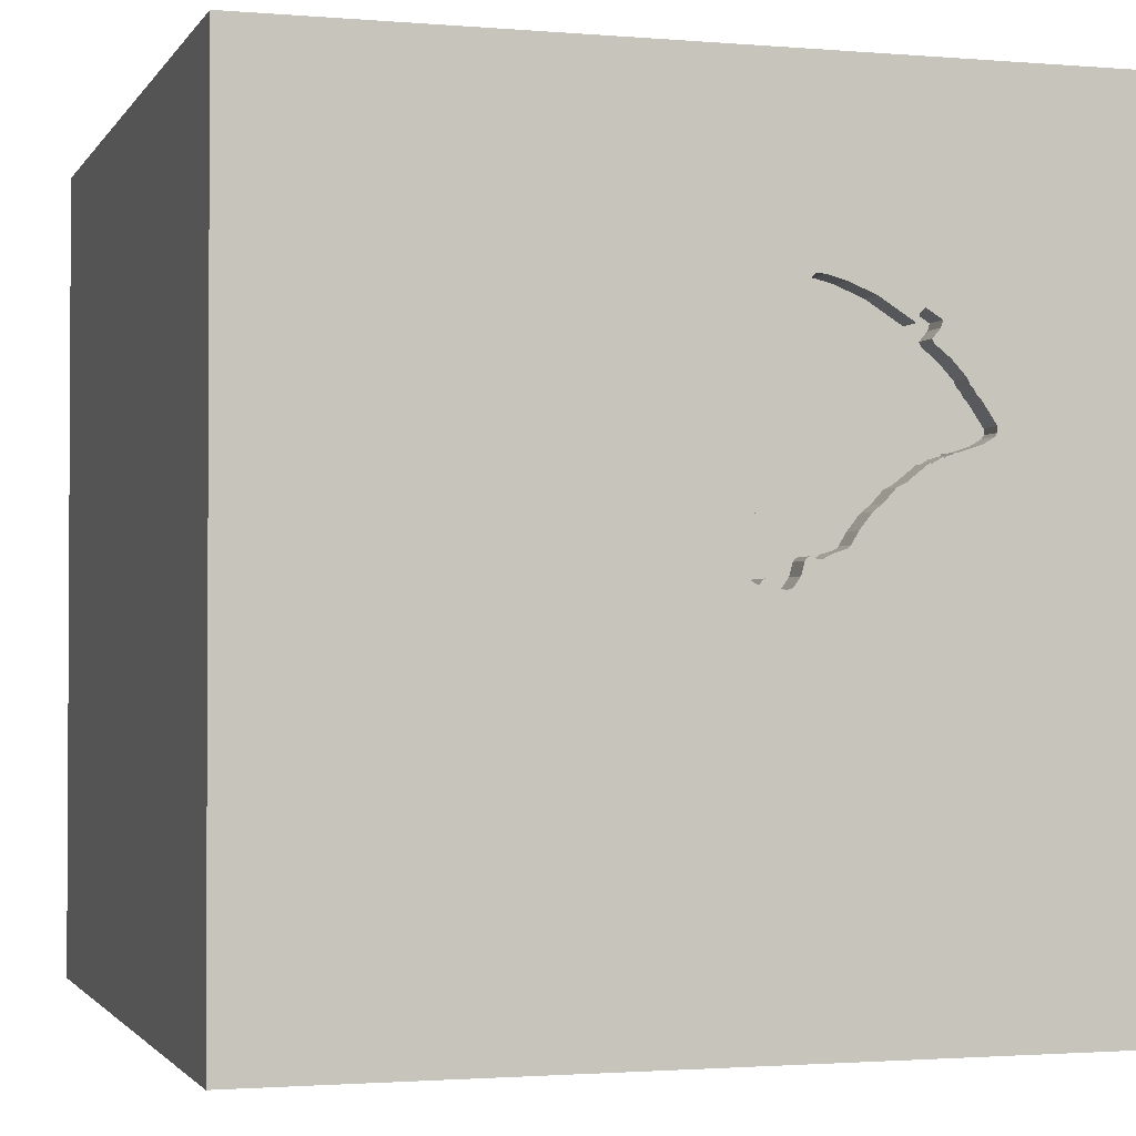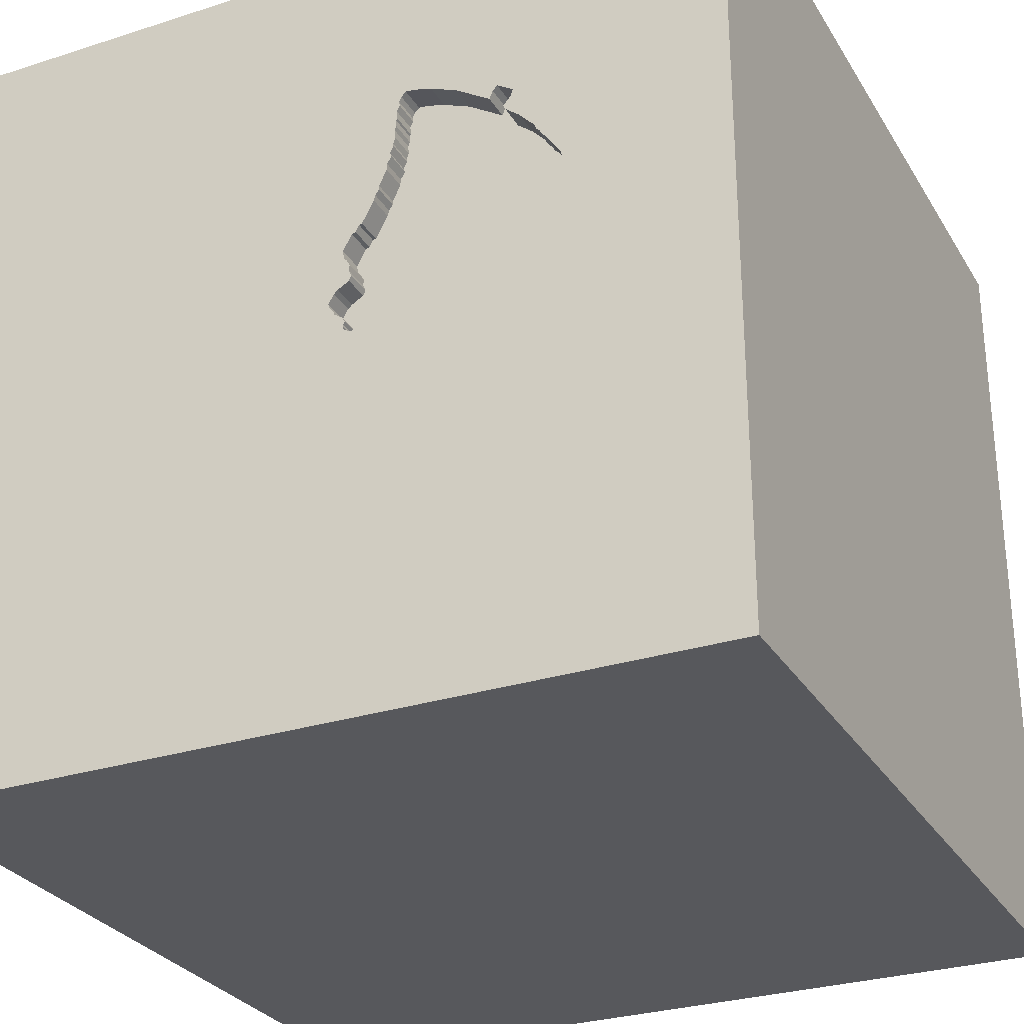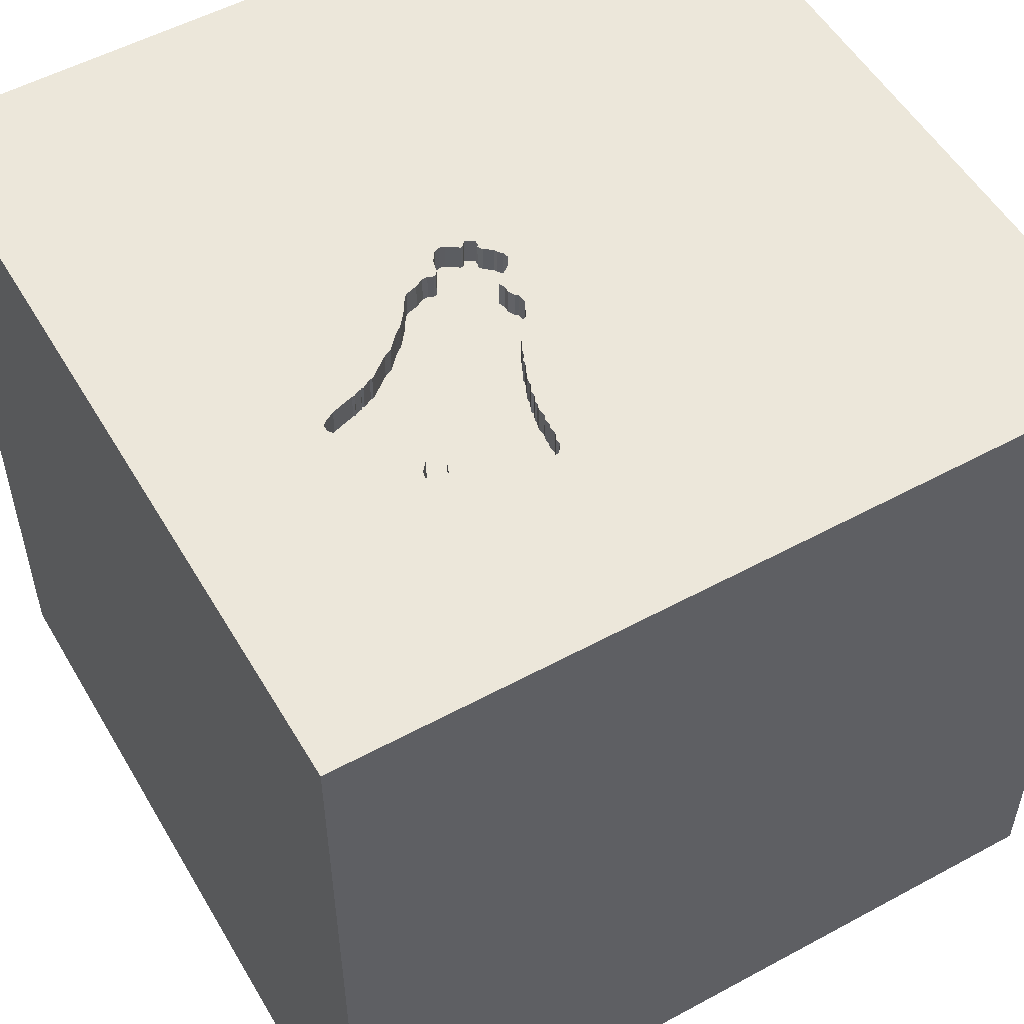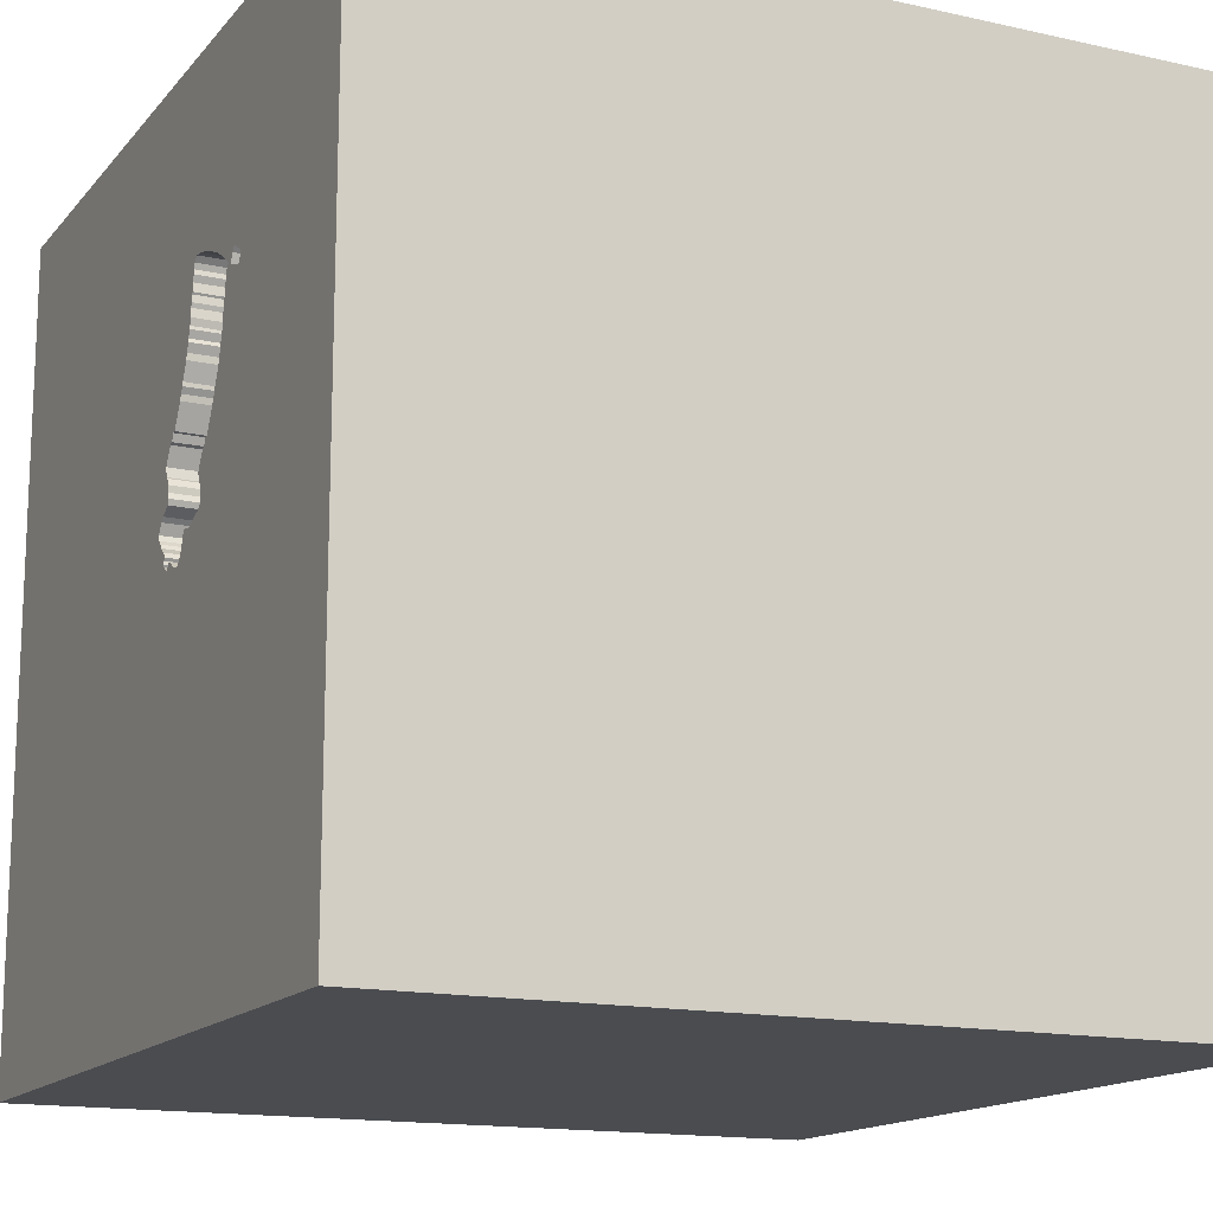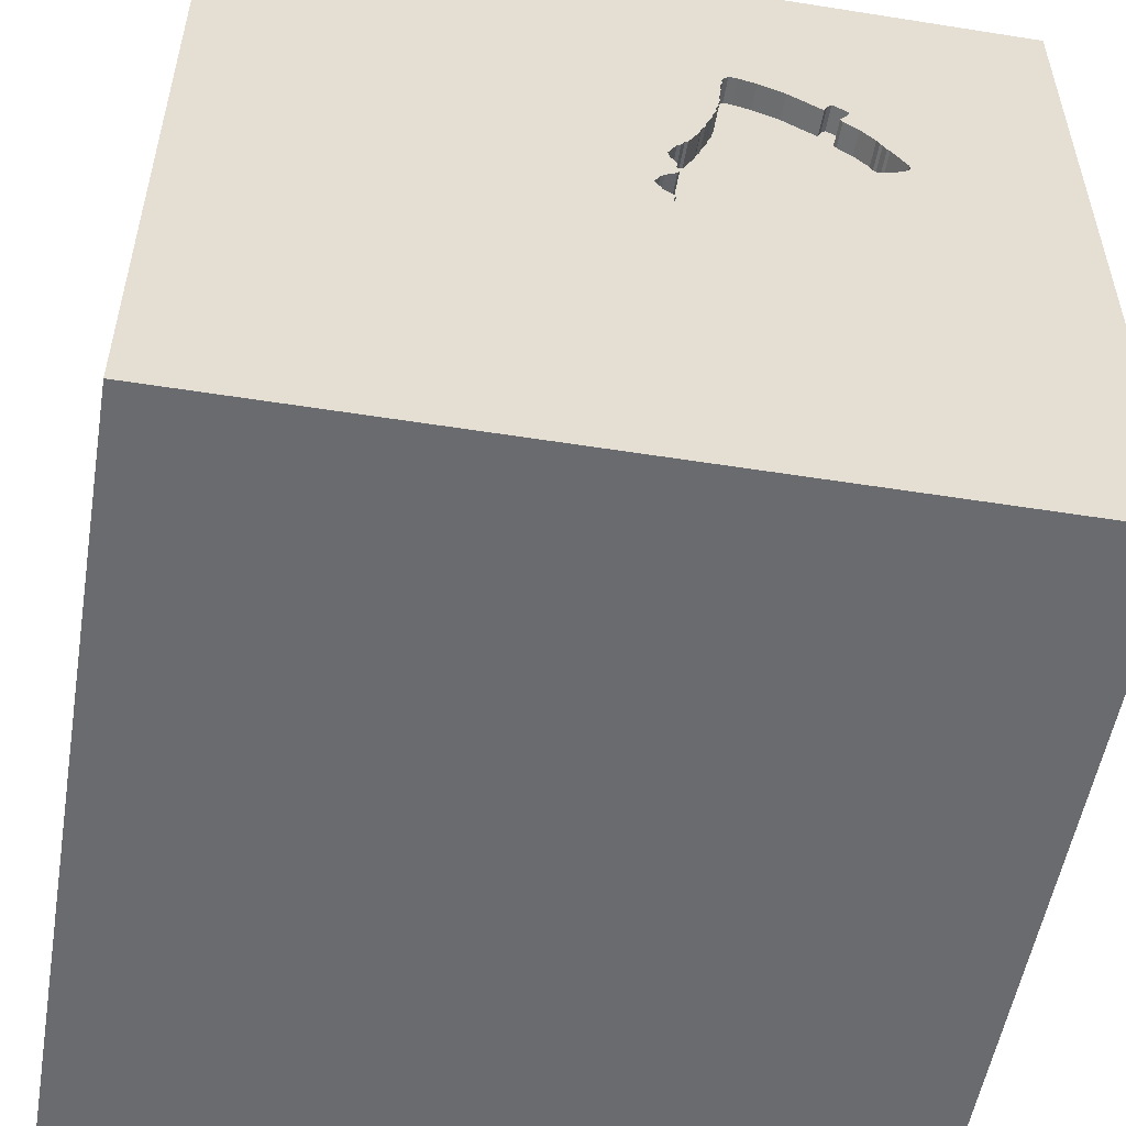
<metadata>
{"format":"obj","ext":"obj","renderer":"f3d","projection":"perspective","resolution":1024,"background":"white","views":[{"elev":-1.8,"azim":163.1,"up":"+Z"},{"elev":-28.8,"azim":-154.4,"up":"+Z"},{"elev":53.6,"azim":-30.0,"up":"+Y"},{"elev":-15.0,"azim":-115.5,"up":"+Z"},{"elev":-53.4,"azim":170.4,"up":"+Z"}]}
</metadata>
<code>
o bell_11
v -0.4476 1.5 0.07072
v -0.1231 1.5 0.1292
v -0.1461 1.5 0.3275
v -0.1461 1.4 0.3275
v -0.1552 1.5 -0.07396
v -0.1552 1.4 -0.07396
v -0.7534 1.5 0.3035
v -0.7534 1.4 0.3035
v -0.8989 1.5 0.3714
v -0.2881 1.5 0.7979
v -0.09336 1.5 -0.03029
v -0.2626 1.5 -0.0669
v -0.2798 1.5 0.6965
v -0.2798 1.4 0.6965
v -0.4112 1.5 0.8134
v -0.1975 1.5 -0.1038
v -0.6771 0.07812 1.5
v -1.094 -1.5 -0.02604
v -0.6372 -0.6429 -1.5
v -0.7139 1.5 0.6826
v -0.1975 1.4 -0.1038
v -0.8659 1.5 0.439
v -0.09792 1.5 0.2006
v -0.2482 1.5 0.5481
v -0.2691 1.5 0.626
v -0.5682 1.5 0.2001
v -0.5682 1.4 0.2001
v -0.2783 1.5 0.7219
v -0.2783 1.4 0.7219
v -0.4476 1.4 0.07072
v -0.1572 1.5 0.3294
v -0.1572 1.4 0.3294
v -0.7468 1.5 0.591
v -0.7468 1.4 0.591
v -0.6937 1.5 0.6334
v -0.6937 1.4 0.6334
v -0.4085 1.5 0.01539
v -0.4085 1.4 0.01539
v 0.1823 -0.7812 1.5
v 0.3271 0.5282 -1.5
v 0.625 0.3125 1.5
v 0.5729 -0.2865 1.5
v 1.5 1.5 1.5
v 0.4687 -1.5 -0.8333
v 0.651 -1.5 0.4557
v 0.1432 -1.5 1.016
v 0.1042 -1.5 -1.5
v 0.2083 -1.5 -1.224
v 0.5469 -1.5 -0.2083
v 0.1042 -1.5 1.5
v -0.1221 1.5 -0.953
v -0.1302 1.5 1.5
v -0.5721 1.5 0.7339
v -0.8088 1.5 0.5131
v -0.8088 1.4 0.5131
v -0.2626 1.4 -0.0669
v -0.271 1.5 0.6149
v -0.4922 1.5 0.127
v -0.4922 1.4 0.127
v -0.6465 1.5 0.7253
v -0.6465 1.4 0.7253
v -0.1441 1.5 -0.07587
v -0.1441 1.4 -0.07587
v -0.09814 1.5 -0.05806
v -0.09814 1.4 -0.05806
v -0.2083 0.4427 1.5
v -0.1042 -0.1562 1.5
v 0.02604 1.094 1.5
v -0.1562 -1.5 0.4427
v 0 -1.5 -0
v 0 -1.5 -0.4688
v -0.1028 1.5 0.1972
v -0.1199 1.5 0.2973
v -0.1303 1.5 -0.0954
v -0.1823 1.5 1.185
v -0.1037 1.5 0.2676
v -0.105 1.5 -0.04829
v -0.09546 1.5 -0.07567
v -0.09978 1.5 0.1018
v -0.2804 1.5 0.7594
v -0.2804 1.4 0.7594
v -0.09337 1.4 -0.03029
v -0.2465 1.5 0.5249
v -0.7668 1.5 0.3086
v -0.2003 1.5 0.4112
v -0.1148 1.5 0.1106
v -0.1148 1.4 0.1106
v -0.7994 1.5 0.5344
v -0.7994 1.4 0.5344
v -0.06408 1.5 -0.009609
v -0.2195 1.5 0.4659
v 1.25 0.1562 1.5
v 1.5 -1.5 -1.5
v 1.068 -1.5 -0.1302
v 0.5098 1.5 0.03906
v -0.6841 1.5 0.2744
v -0.2739 1.5 0.6811
v -0.2881 1.4 0.7979
v -0.03881 1.5 0.0375
v -0.03881 1.4 0.0375
v -0.09304 1.5 0.2041
v -0.2373 1.5 -0.1027
v -0.1154 1.5 0.1736
v -0.1154 1.4 0.1736
v -0.8984 1.5 0.3913
v -0.8984 1.4 0.3913
v -0.2184 1.5 -0.1088
v -0.2184 1.4 -0.1088
v -0.5973 1.5 0.2137
v -0.1028 1.4 0.1972
v -0.1199 1.4 0.2973
v -0.1333 1.5 0.3025
v -0.1333 1.4 0.3025
v -0.8186 1.5 0.5062
v -0.2963 1.5 0.8165
v -0.4557 -1.5 -0.625
v -0.625 -1.5 0.2083
v -0.3646 -1.5 1.224
v -0.7241 1.5 0.6091
v -0.7211 1.5 0.7067
v -0.6635 1.5 0.7425
v -0.5208 -0.5729 1.5
v -1.5 -0.7943 0.1823
v -1.5 -0.638 -0.4688
v -1.5 0.5208 0.6771
v -1.5 0.1823 0
v -1.5 1.5 1.5
v -1.5 0.3906 -0.5208
v -1.5 1.5 -1.5
v -1.5 -0.1042 1.5
v -1.5 -0.05208 -0.9896
v -1.5 -0.1823 0.4818
v -1.5 0.05208 1.029
v -1.5 -0.1562 -0.4427
v -1.5 1.094 0.2865
v -1.5 -1.5 -1.5
v -1.5 -1.5 1.5
v -1.5 1.5 0.1042
v -1.5 -1.302 0.05208
v -1.5 0.8333 -0.2083
v -0.2841 1.5 -0.008893
v -0.7668 1.4 0.3086
v -0.8897 1.5 0.3584
v -0.3651 1.5 0.002193
v -0.1137 1.5 0.1504
v -0.1137 1.4 0.1504
v -0.8482 1.5 0.3341
v -0.8482 1.4 0.3341
v -0.2191 1.5 0.4516
v -0.2191 1.4 0.4516
v -0.6853 1.5 0.6491
v -0.6853 1.4 0.6491
v 1.5 -1.5 1.5
v -0.05891 1.5 0.003794
v -0.05891 1.4 0.003794
v -0.6635 1.4 0.7425
v -0.7243 1.4 0.2899
v -0.2963 1.4 0.8165
v -0.5466 1.5 0.1764
v -0.09546 1.4 -0.07567
v -0.525 1.5 0.1526
v -0.271 1.4 0.6149
v -0.2003 1.4 0.4112
v -0.2482 1.4 0.5481
v 1.5 0.1912 -0.6982
v 1.5 0.3483 0.8374
v 1.5 1.5 -1.5
v 1.5 -0.1302 1.5
v 1.5 -1.5 0.1042
v 1.5 1.5 0.1302
v -0.2952 1.5 -0.006982
v -0.2952 1.4 -0.006982
v -0.8186 1.4 0.5062
v -0.758 1.5 0.31
v -0.758 1.4 0.31
v -1.25 0.1042 1.5
v -1.12 1.5 0.3646
v -0.7243 1.5 0.2899
v -0.2195 1.4 0.4659
v -0.04494 1.5 0.01854
v -0.8312 1.5 0.4827
v -0.8312 1.4 0.4827
v -0.0873 1.5 0.2374
v -0.0873 1.4 0.2374
v -0.5096 1.5 0.7732
v -0.5096 1.4 0.7732
v -0.2829 1.5 0.7284
v -0.2829 1.4 0.7284
v -0.7211 1.4 0.7067
v -0.2764 1.5 0.6501
v -0.2764 1.4 0.6501
v -0.4167 1.042 1.5
v -0.421 1.5 0.02611
v -0.2604 -1.211 1.5
v -0.7178 1.5 0.2945
v -0.6841 1.4 0.2744
v -0.3045 1.5 -0.0111
v -0.2373 1.4 -0.1027
v -0.3651 1.4 0.002193
v -0.1231 1.4 0.1292
v -0.2053 1.5 0.4321
v -0.7289 1.5 0.2964
v -0.6346 1.5 0.6946
v -0.6346 1.4 0.6946
v -0.1303 1.4 -0.0954
v -0.2633 1.5 0.5764
v -0.2633 1.4 0.5764
v -0.04494 1.4 0.01854
v -0.05854 1.5 0.07234
v -0.05854 1.4 0.07234
v -0.4112 1.4 0.8134
v -0.3337 1.5 -0.01465
v -0.3337 1.4 -0.01465
v -0.06592 1.5 0.07932
v -0.1001 1.5 -0.06916
v -0.5973 1.4 0.2137
v -0.2691 1.4 0.626
v -0.7139 1.4 0.6826
v -0.07329 1.5 0.08631
v -0.07329 1.4 0.08631
v -0.3134 1.5 0.8337
v -0.3134 1.4 0.8337
v -0.3137 1.5 -0.01522
v -0.2582 1.5 0.5898
v -0.2841 1.4 -0.008893
v -0.3137 1.4 -0.01522
v -0.5797 1.5 0.7292
v -0.8409 1.5 0.4758
v -0.525 1.4 0.1526
v -0.2582 1.4 0.5898
v -0.6753 1.5 0.2757
v -0.6753 1.4 0.2757
v -0.1788 1.5 0.3703
v -0.7178 1.4 0.2945
v -0.3453 1.5 0.8307
v -0.2739 1.4 0.6811
v -0.8989 1.4 0.3714
v -0.2909 1.5 0.7813
v -0.2909 1.4 0.7813
v -0.8897 1.4 0.3584
v -0.2465 1.4 0.5249
v -0.09304 1.4 0.2041
v -0.105 1.4 -0.04829
v -0.7289 1.4 0.2964
v -0.421 1.4 0.02611
v -0.2053 1.4 0.4321
v -0.1001 1.4 -0.06916
v -0.8409 1.4 0.4758
v -0.3453 1.4 0.8307
v -0.2749 1.5 -0.02191
v -0.2749 1.4 -0.02191
v -0.06408 1.4 -0.009609
f 118 50 137
f 50 194 137
f 130 133 137
f 137 123 139
f 194 122 137
f 137 176 130
f 118 46 50
f 130 127 133
f 133 132 137
f 137 132 123
f 117 118 137
f 50 153 194
f 137 17 176
f 139 136 137
f 137 136 18
f 122 17 137
f 18 117 137
f 117 69 118
f 69 46 118
f 194 39 122
f 176 127 130
f 123 136 139
f 46 153 50
f 153 39 194
f 39 67 122
f 67 17 122
f 17 127 176
f 127 125 133
f 133 125 132
f 132 126 123
f 123 124 136
f 18 116 117
f 117 70 69
f 136 116 18
f 126 124 123
f 69 45 46
f 46 45 153
f 67 66 17
f 66 127 17
f 126 134 124
f 116 70 117
f 153 42 39
f 39 42 67
f 125 126 132
f 70 45 69
f 66 192 127
f 116 71 70
f 127 135 125
f 134 131 124
f 135 126 125
f 131 136 124
f 70 49 45
f 42 66 67
f 135 140 126
f 126 128 134
f 42 41 66
f 71 49 70
f 66 68 192
f 140 128 126
f 116 48 71
f 49 94 45
f 153 41 42
f 120 127 121
f 127 120 119
f 127 119 33
f 136 48 116
f 94 153 45
f 153 92 41
f 192 52 127
f 185 121 127
f 53 227 60
f 121 185 53
f 53 60 121
f 177 127 33
f 88 54 177
f 177 33 88
f 20 151 35
f 119 120 20
f 20 35 119
f 177 138 127
f 138 135 127
f 128 131 134
f 71 44 49
f 41 68 66
f 75 127 52
f 185 127 75
f 227 203 60
f 228 22 177
f 177 54 114
f 114 181 228
f 177 114 228
f 19 47 136
f 48 44 71
f 166 168 153
f 147 84 177
f 177 22 105
f 143 147 177
f 177 105 9
f 177 9 143
f 140 129 128
f 129 131 128
f 131 129 136
f 19 136 129
f 168 92 153
f 68 52 192
f 15 185 75
f 75 221 235
f 235 15 75
f 202 178 177
f 84 174 7
f 7 202 177
f 177 84 7
f 178 138 177
f 135 129 140
f 47 48 136
f 94 169 153
f 41 43 68
f 95 187 80
f 221 75 95
f 115 221 95
f 80 238 10
f 10 115 95
f 95 80 10
f 96 193 178
f 178 195 96
f 93 47 19
f 165 166 153
f 92 43 41
f 95 13 28
f 28 187 95
f 161 193 96
f 96 231 109
f 109 26 159
f 109 159 161
f 96 109 161
f 44 94 49
f 97 13 95
f 95 83 24
f 190 97 95
f 25 190 95
f 95 24 206
f 95 206 224
f 224 57 25
f 95 224 25
f 193 161 58
f 138 129 135
f 44 93 94
f 43 52 68
f 95 73 85
f 91 83 95
f 95 85 201
f 201 149 91
f 201 91 95
f 193 58 1
f 212 223 51
f 144 212 51
f 51 193 37
f 51 37 144
f 51 178 193
f 40 19 129
f 95 75 52
f 233 85 73
f 3 31 233
f 73 112 3
f 73 3 233
f 51 223 197
f 141 250 12
f 197 171 141
f 102 51 197
f 197 141 12
f 197 12 102
f 48 93 44
f 165 153 169
f 168 43 92
f 16 74 51
f 107 16 51
f 51 102 107
f 93 169 94
f 76 73 95
f 72 23 101
f 183 76 95
f 95 79 72
f 101 183 95
f 95 72 101
f 5 62 74
f 16 5 74
f 166 43 168
f 95 52 43
f 209 214 219
f 95 99 209
f 219 79 95
f 209 219 95
f 145 103 72
f 86 2 145
f 79 86 145
f 145 72 79
f 51 74 95
f 51 138 178
f 47 93 48
f 95 74 78
f 77 11 90
f 90 154 180
f 180 99 95
f 64 77 90
f 78 215 64
f 180 95 78
f 78 64 90
f 78 90 180
f 51 129 138
f 165 169 93
f 40 93 19
f 167 51 95
f 170 166 165
f 167 129 51
f 167 40 129
f 167 170 165
f 170 43 166
f 170 95 43
f 167 95 170
f 167 93 40
f 167 165 93
f 38 245 199
f 245 38 193
f 144 37 38
f 38 199 144
f 30 199 245
f 37 193 38
f 193 1 245
f 30 172 199
f 30 245 1
f 199 213 144
f 200 172 30
f 199 172 213
f 1 58 30
f 212 144 213
f 200 225 172
f 30 104 200
f 213 172 226
f 59 30 58
f 223 212 213
f 213 226 223
f 200 87 225
f 172 225 171
f 32 104 30
f 200 104 146
f 226 172 197
f 197 223 226
f 30 59 32
f 58 161 59
f 87 200 86
f 225 87 251
f 141 171 225
f 171 197 172
f 113 104 32
f 200 146 2
f 146 104 145
f 59 163 32
f 229 59 161
f 2 86 200
f 87 86 79
f 225 251 141
f 6 251 87
f 104 113 110
f 32 4 113
f 145 2 146
f 103 145 104
f 163 59 229
f 233 31 32
f 32 163 233
f 161 159 229
f 79 219 220
f 220 87 79
f 250 141 251
f 6 56 251
f 82 6 87
f 72 103 104
f 104 110 72
f 113 184 110
f 4 32 3
f 113 4 112
f 163 229 27
f 85 233 163
f 31 3 32
f 159 26 27
f 27 229 159
f 87 220 82
f 219 214 220
f 12 250 251
f 251 56 12
f 21 56 6
f 82 243 6
f 113 111 184
f 110 184 242
f 3 112 4
f 163 27 150
f 163 246 85
f 26 109 27
f 82 220 155
f 214 209 210
f 210 220 214
f 198 56 21
f 21 6 16
f 243 82 11
f 11 77 243
f 6 243 63
f 23 72 110
f 110 242 23
f 112 73 111
f 111 113 112
f 76 183 184
f 184 111 76
f 242 184 101
f 150 246 163
f 27 241 150
f 201 85 246
f 216 27 109
f 82 155 252
f 220 210 155
f 102 12 56
f 56 198 102
f 21 108 198
f 5 16 6
f 77 64 243
f 6 63 5
f 63 243 247
f 101 23 242
f 111 73 76
f 183 101 184
f 246 150 201
f 27 216 241
f 150 241 179
f 82 252 11
f 252 155 90
f 155 210 208
f 100 210 209
f 209 99 100
f 16 107 108
f 108 21 16
f 198 108 102
f 65 243 64
f 62 5 63
f 205 63 247
f 65 247 243
f 149 201 150
f 232 241 216
f 91 149 150
f 150 179 91
f 179 241 91
f 109 231 232
f 232 216 109
f 90 11 252
f 154 90 155
f 180 154 155
f 155 208 180
f 210 100 208
f 107 102 108
f 63 205 62
f 247 160 205
f 64 215 247
f 247 65 64
f 36 241 232
f 83 91 241
f 231 96 232
f 99 180 208
f 208 100 99
f 74 62 205
f 215 78 160
f 160 247 215
f 205 160 78
f 78 74 205
f 207 241 36
f 36 232 34
f 241 164 83
f 196 232 96
f 241 207 164
f 36 204 207
f 119 35 36
f 36 34 119
f 232 234 34
f 24 83 164
f 234 232 196
f 164 207 24
f 204 36 152
f 204 162 207
f 34 33 119
f 234 55 34
f 234 196 96
f 96 195 234
f 206 24 207
f 204 152 218
f 35 151 152
f 152 36 35
f 162 204 186
f 207 162 230
f 34 89 33
f 175 55 234
f 34 55 89
f 224 206 207
f 207 230 224
f 61 204 218
f 218 152 20
f 151 20 152
f 191 162 186
f 186 204 53
f 53 185 186
f 57 224 230
f 230 162 57
f 88 33 89
f 175 182 55
f 244 175 234
f 54 88 89
f 89 55 54
f 195 178 157
f 157 234 195
f 60 203 204
f 204 61 60
f 218 189 61
f 191 217 162
f 14 191 186
f 204 203 227
f 227 53 204
f 182 175 142
f 55 182 173
f 175 244 8
f 157 244 234
f 178 202 157
f 20 120 189
f 189 218 20
f 156 61 189
f 190 25 217
f 217 191 190
f 25 57 162
f 162 217 25
f 191 14 236
f 186 211 14
f 185 15 211
f 211 186 185
f 182 142 248
f 142 175 84
f 114 54 55
f 55 173 114
f 173 182 114
f 7 174 175
f 175 8 7
f 8 244 7
f 244 157 202
f 61 156 60
f 120 121 189
f 156 189 121
f 97 190 191
f 191 236 97
f 13 97 236
f 236 14 13
f 188 14 211
f 228 181 182
f 182 248 228
f 148 248 142
f 174 84 175
f 84 147 142
f 181 114 182
f 202 7 244
f 121 60 156
f 14 188 29
f 188 211 239
f 15 235 249
f 249 211 15
f 148 106 248
f 148 142 147
f 14 29 13
f 29 188 28
f 239 81 188
f 239 211 249
f 248 106 22
f 22 228 248
f 106 148 240
f 28 13 29
f 187 28 188
f 81 239 80
f 188 81 80
f 80 187 188
f 249 158 239
f 235 221 222
f 222 249 235
f 105 22 106
f 240 237 106
f 147 143 240
f 240 148 147
f 238 80 239
f 158 249 222
f 158 98 239
f 221 115 222
f 9 105 106
f 106 237 9
f 143 9 237
f 237 240 143
f 10 238 239
f 239 98 10
f 158 222 115
f 115 10 98
f 98 158 115

</code>
